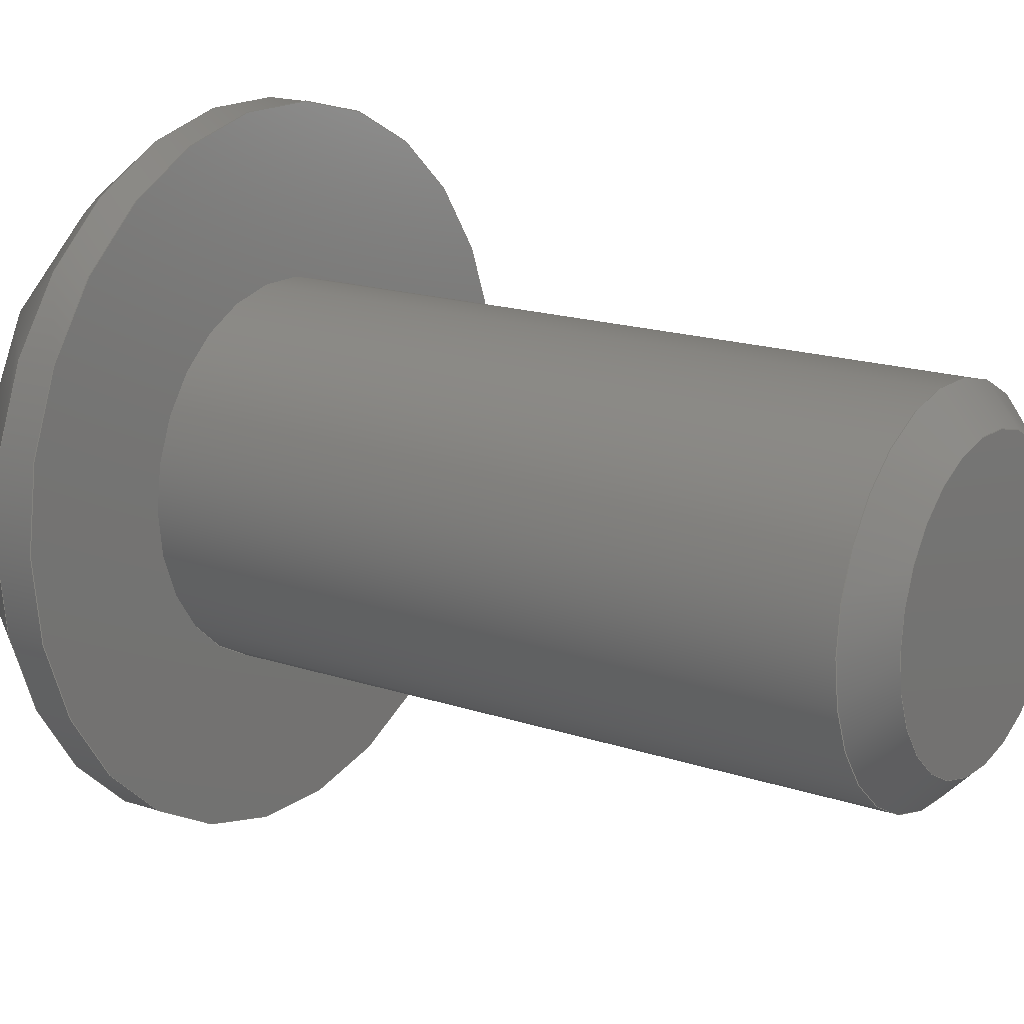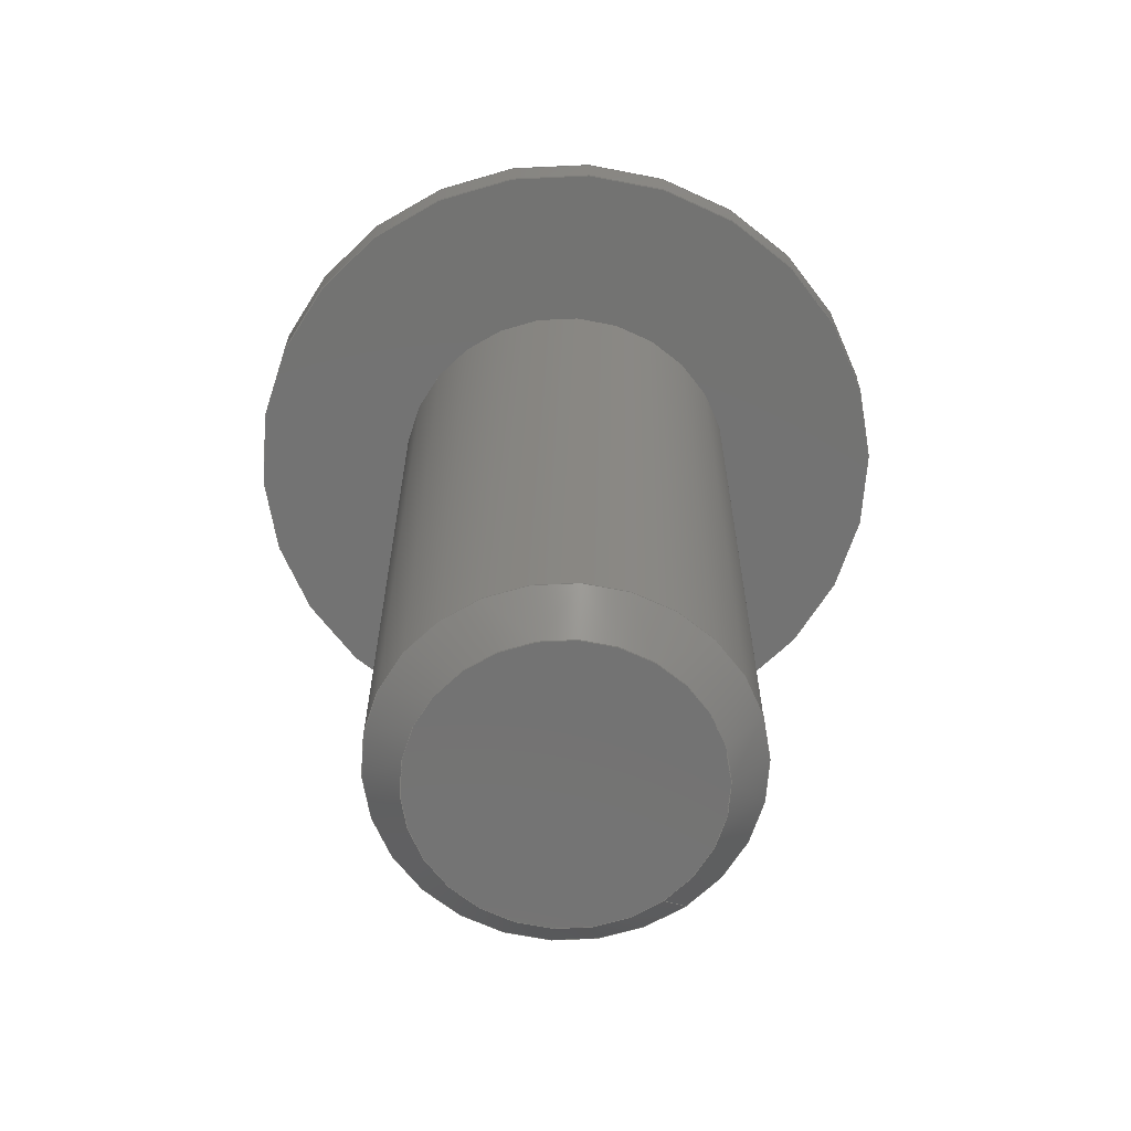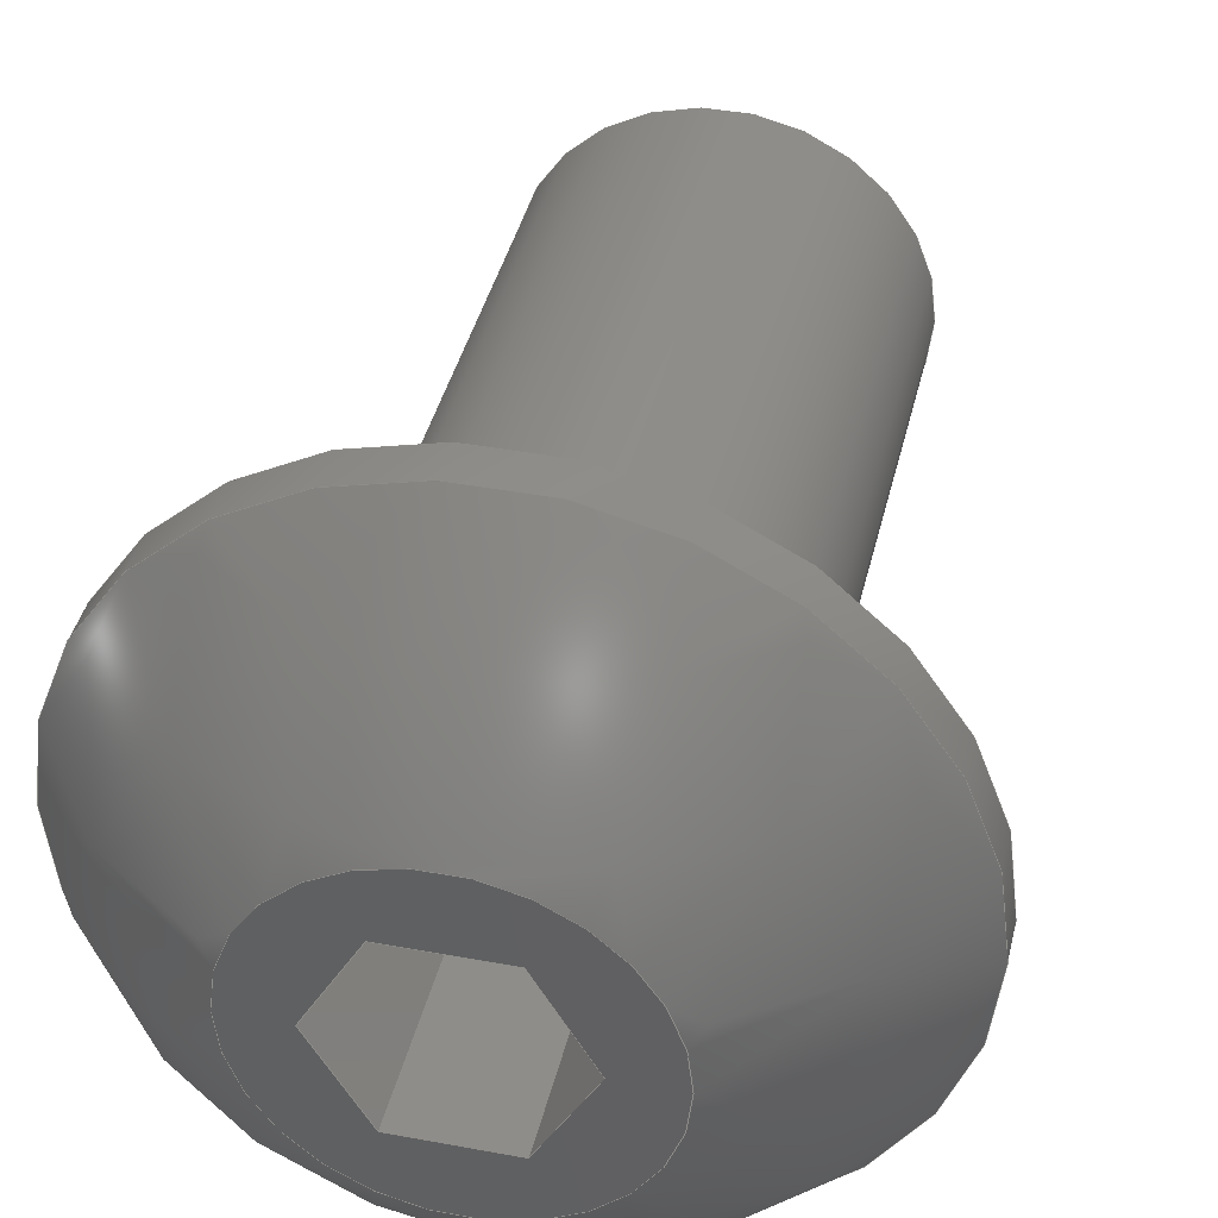
<metadata>
{"format":"step","ext":"step","renderer":"f3d","projection":"perspective","resolution":1024,"background":"white","views":[{"elev":16.6,"azim":-55.3,"up":"+Z"},{"elev":-65.2,"azim":-52.7,"up":"+Y"},{"elev":39.8,"azim":-167.0,"up":"+Z"}]}
</metadata>
<code>
ISO-10303-21;
DATA;
#1=APPLICATION_CONTEXT('automotive design');
#2=APPLICATION_PROTOCOL_DEFINITION('International Standard','automotive_design',2001,#1);
#3=PRODUCT_CONTEXT('',#1,'mechanical');
#4=PRODUCT('M4x8 BHCS','M4x8 BHCS',$,(#3));
#5=PRODUCT_RELATED_PRODUCT_CATEGORY('part',$,(#4));
#6=PRODUCT_DEFINITION_FORMATION('',$,#4);
#7=PRODUCT_DEFINITION_CONTEXT('part definition',#1,'design');
#8=PRODUCT_DEFINITION('',$,#6,#7);
#9=(NAMED_UNIT(*)PLANE_ANGLE_UNIT()SI_UNIT($,.RADIAN.));
#10=DIMENSIONAL_EXPONENTS(0,0,0,0,0,0,0);
#11=PLANE_ANGLE_MEASURE_WITH_UNIT(PLANE_ANGLE_MEASURE(0.01745),#9);
#12=(CONVERSION_BASED_UNIT('DEGREE',#11)NAMED_UNIT(#10)PLANE_ANGLE_UNIT());
#13=(NAMED_UNIT(*)SI_UNIT($,.STERADIAN.)SOLID_ANGLE_UNIT());
#14=(LENGTH_UNIT()NAMED_UNIT(*)SI_UNIT(.MILLI.,.METRE.));
#15=UNCERTAINTY_MEASURE_WITH_UNIT(LENGTH_MEASURE(0.01),#14,'DISTANCE_ACCURACY_VALUE','');
#16=(GEOMETRIC_REPRESENTATION_CONTEXT(3)GLOBAL_UNCERTAINTY_ASSIGNED_CONTEXT((#15))GLOBAL_UNIT_ASSIGNED_CONTEXT((#12,#13,#14))REPRESENTATION_CONTEXT('None','None'));
#17=AXIS2_PLACEMENT_3D('',#18,#19,#20);
#18=CARTESIAN_POINT('',(0,0,0));
#19=DIRECTION('',(0,0,1));
#20=DIRECTION('',(1,0,0));
#21=SHAPE_REPRESENTATION('',(#17),#16);
#22=PRODUCT_DEFINITION_SHAPE('','',#8);
#23=SHAPE_DEFINITION_REPRESENTATION(#22,#21);
#24=(NAMED_UNIT(*)PLANE_ANGLE_UNIT()SI_UNIT($,.RADIAN.));
#25=DIMENSIONAL_EXPONENTS(0,0,0,0,0,0,0);
#26=PLANE_ANGLE_MEASURE_WITH_UNIT(PLANE_ANGLE_MEASURE(0.01745),#24);
#27=(CONVERSION_BASED_UNIT('DEGREE',#26)NAMED_UNIT(#25)PLANE_ANGLE_UNIT());
#28=(NAMED_UNIT(*)SI_UNIT($,.STERADIAN.)SOLID_ANGLE_UNIT());
#29=(LENGTH_UNIT()NAMED_UNIT(*)SI_UNIT(.MILLI.,.METRE.));
#30=UNCERTAINTY_MEASURE_WITH_UNIT(LENGTH_MEASURE(1e-06),#29,'DISTANCE_ACCURACY_VALUE','');
#31=(GEOMETRIC_REPRESENTATION_CONTEXT(3)GLOBAL_UNCERTAINTY_ASSIGNED_CONTEXT((#30))GLOBAL_UNIT_ASSIGNED_CONTEXT((#27,#28,#29))REPRESENTATION_CONTEXT('','3D'));
#32=CARTESIAN_POINT('',(0,-7.8,0));
#33=DIRECTION('',(0,1,0));
#34=DIRECTION('',(-1,0,0));
#35=AXIS2_PLACEMENT_3D('',#32,#33,#34);
#36=CONICAL_SURFACE('',#35,1.8,45);
#37=CARTESIAN_POINT('',(2,-7.6,2.449e-16));
#38=VERTEX_POINT('',#37);
#39=CARTESIAN_POINT('',(0,-7.6,0));
#40=DIRECTION('',(0,-1,0));
#41=DIRECTION('',(-1,0,0));
#42=AXIS2_PLACEMENT_3D('',#39,#40,#41);
#43=CIRCLE('',#42,2);
#44=EDGE_CURVE('',#38,#38,#43,.T.);
#45=ORIENTED_EDGE('',*,*,#44,.T.);
#46=EDGE_LOOP('',(#45));
#47=FACE_OUTER_BOUND('',#46,.T.);
#48=CARTESIAN_POINT('',(1.6,-8,-1.959e-16));
#49=VERTEX_POINT('',#48);
#50=CARTESIAN_POINT('',(0,-8,0));
#51=DIRECTION('',(0,1,0));
#52=DIRECTION('',(-1,0,0));
#53=AXIS2_PLACEMENT_3D('',#50,#51,#52);
#54=CIRCLE('',#53,1.6);
#55=EDGE_CURVE('',#49,#49,#54,.T.);
#56=ORIENTED_EDGE('',*,*,#55,.T.);
#57=EDGE_LOOP('',(#56));
#58=FACE_BOUND('',#57,.T.);
#59=ADVANCED_FACE('',(#47,#58),#36,.T.);
#60=CARTESIAN_POINT('',(0,-4,0));
#61=DIRECTION('',(0,-1,0));
#62=DIRECTION('',(1,0,0));
#63=AXIS2_PLACEMENT_3D('',#60,#61,#62);
#64=CYLINDRICAL_SURFACE('',#63,2);
#65=CARTESIAN_POINT('',(2,2.22e-15,0));
#66=VERTEX_POINT('',#65);
#67=CARTESIAN_POINT('',(0,2.22e-15,0));
#68=DIRECTION('',(0,-1,0));
#69=DIRECTION('',(1,0,0));
#70=AXIS2_PLACEMENT_3D('',#67,#68,#69);
#71=CIRCLE('',#70,2);
#72=EDGE_CURVE('',#66,#66,#71,.T.);
#73=ORIENTED_EDGE('',*,*,#72,.T.);
#74=EDGE_LOOP('',(#73));
#75=FACE_OUTER_BOUND('',#74,.T.);
#76=ORIENTED_EDGE('',*,*,#44,.F.);
#77=EDGE_LOOP('',(#76));
#78=FACE_BOUND('',#77,.T.);
#79=ADVANCED_FACE('',(#75,#78),#64,.T.);
#80=CARTESIAN_POINT('',(1,-8,0));
#81=DIRECTION('',(0,-1,0));
#82=DIRECTION('',(0,0,-1));
#83=AXIS2_PLACEMENT_3D('',#80,#81,#82);
#84=PLANE('',#83);
#85=ORIENTED_EDGE('',*,*,#55,.F.);
#86=EDGE_LOOP('',(#85));
#87=FACE_OUTER_BOUND('',#86,.T.);
#88=ADVANCED_FACE('',(#87),#84,.T.);
#89=CARTESIAN_POINT('',(-0.5774,2.24,-1));
#90=DIRECTION('',(-0.866,0,-0.5));
#91=DIRECTION('',(-0.5,0,0.866));
#92=AXIS2_PLACEMENT_3D('',#89,#90,#91);
#93=PLANE('',#92);
#94=CARTESIAN_POINT('',(-0.5774,-0.26,-1));
#95=VERTEX_POINT('',#94);
#96=CARTESIAN_POINT('',(-1.155,-0.26,9.775e-16));
#97=VERTEX_POINT('',#96);
#98=CARTESIAN_POINT('',(-0.5774,-0.26,-1));
#99=DIRECTION('',(-0.5,0,0.866));
#100=VECTOR('',#99,1.155);
#101=LINE('',#98,#100);
#102=EDGE_CURVE('',#95,#97,#101,.T.);
#103=ORIENTED_EDGE('',*,*,#102,.F.);
#104=CARTESIAN_POINT('',(-0.5774,2.24,-1));
#105=VERTEX_POINT('',#104);
#106=CARTESIAN_POINT('',(-0.5774,2.24,-1));
#107=DIRECTION('',(0,-1,0));
#108=VECTOR('',#107,2.5);
#109=LINE('',#106,#108);
#110=EDGE_CURVE('',#105,#95,#109,.T.);
#111=ORIENTED_EDGE('',*,*,#110,.F.);
#112=CARTESIAN_POINT('',(-1.155,2.24,9.775e-16));
#113=VERTEX_POINT('',#112);
#114=CARTESIAN_POINT('',(-1.155,2.24,9.992e-16));
#115=DIRECTION('',(0.5,0,-0.866));
#116=VECTOR('',#115,1.155);
#117=LINE('',#114,#116);
#118=EDGE_CURVE('',#113,#105,#117,.T.);
#119=ORIENTED_EDGE('',*,*,#118,.F.);
#120=CARTESIAN_POINT('',(-1.155,2.24,9.775e-16));
#121=DIRECTION('',(0,-1,0));
#122=VECTOR('',#121,2.5);
#123=LINE('',#120,#122);
#124=EDGE_CURVE('',#113,#97,#123,.T.);
#125=ORIENTED_EDGE('',*,*,#124,.T.);
#126=EDGE_LOOP('',(#103,#111,#119,#125));
#127=FACE_OUTER_BOUND('',#126,.T.);
#128=ADVANCED_FACE('',(#127),#93,.F.);
#129=CARTESIAN_POINT('',(-1.155,2.24,9.775e-16));
#130=DIRECTION('',(-0.866,0,0.5));
#131=DIRECTION('',(0.5,0,0.866));
#132=AXIS2_PLACEMENT_3D('',#129,#130,#131);
#133=PLANE('',#132);
#134=CARTESIAN_POINT('',(-0.5774,-0.26,1));
#135=VERTEX_POINT('',#134);
#136=CARTESIAN_POINT('',(-1.155,-0.26,1.221e-15));
#137=DIRECTION('',(0.5,0,0.866));
#138=VECTOR('',#137,1.155);
#139=LINE('',#136,#138);
#140=EDGE_CURVE('',#97,#135,#139,.T.);
#141=ORIENTED_EDGE('',*,*,#140,.F.);
#142=ORIENTED_EDGE('',*,*,#124,.F.);
#143=CARTESIAN_POINT('',(-0.5774,2.24,1));
#144=VERTEX_POINT('',#143);
#145=CARTESIAN_POINT('',(-0.5774,2.24,1));
#146=DIRECTION('',(-0.5,0,-0.866));
#147=VECTOR('',#146,1.155);
#148=LINE('',#145,#147);
#149=EDGE_CURVE('',#144,#113,#148,.T.);
#150=ORIENTED_EDGE('',*,*,#149,.F.);
#151=CARTESIAN_POINT('',(-0.5774,2.24,1));
#152=DIRECTION('',(0,-1,0));
#153=VECTOR('',#152,2.5);
#154=LINE('',#151,#153);
#155=EDGE_CURVE('',#144,#135,#154,.T.);
#156=ORIENTED_EDGE('',*,*,#155,.T.);
#157=EDGE_LOOP('',(#141,#142,#150,#156));
#158=FACE_OUTER_BOUND('',#157,.T.);
#159=ADVANCED_FACE('',(#158),#133,.F.);
#160=CARTESIAN_POINT('',(-0.5774,2.24,1));
#161=DIRECTION('',(0,0,1));
#162=DIRECTION('',(1,0,0));
#163=AXIS2_PLACEMENT_3D('',#160,#161,#162);
#164=PLANE('',#163);
#165=CARTESIAN_POINT('',(0.5774,-0.26,1));
#166=VERTEX_POINT('',#165);
#167=CARTESIAN_POINT('',(-0.5774,-0.26,1));
#168=DIRECTION('',(1,0,0));
#169=VECTOR('',#168,1.155);
#170=LINE('',#167,#169);
#171=EDGE_CURVE('',#135,#166,#170,.T.);
#172=ORIENTED_EDGE('',*,*,#171,.F.);
#173=ORIENTED_EDGE('',*,*,#155,.F.);
#174=CARTESIAN_POINT('',(0.5774,2.24,1));
#175=VERTEX_POINT('',#174);
#176=CARTESIAN_POINT('',(0.5774,2.24,1));
#177=DIRECTION('',(-1,0,0));
#178=VECTOR('',#177,1.155);
#179=LINE('',#176,#178);
#180=EDGE_CURVE('',#175,#144,#179,.T.);
#181=ORIENTED_EDGE('',*,*,#180,.F.);
#182=CARTESIAN_POINT('',(0.5774,2.24,1));
#183=DIRECTION('',(0,-1,0));
#184=VECTOR('',#183,2.5);
#185=LINE('',#182,#184);
#186=EDGE_CURVE('',#175,#166,#185,.T.);
#187=ORIENTED_EDGE('',*,*,#186,.T.);
#188=EDGE_LOOP('',(#172,#173,#181,#187));
#189=FACE_OUTER_BOUND('',#188,.T.);
#190=ADVANCED_FACE('',(#189),#164,.F.);
#191=CARTESIAN_POINT('',(0.5774,2.24,1));
#192=DIRECTION('',(0.866,0,0.5));
#193=DIRECTION('',(0.5,0,-0.866));
#194=AXIS2_PLACEMENT_3D('',#191,#192,#193);
#195=PLANE('',#194);
#196=CARTESIAN_POINT('',(1.155,-0.26,1.668e-16));
#197=VERTEX_POINT('',#196);
#198=CARTESIAN_POINT('',(0.5774,-0.26,1));
#199=DIRECTION('',(0.5,0,-0.866));
#200=VECTOR('',#199,1.155);
#201=LINE('',#198,#200);
#202=EDGE_CURVE('',#166,#197,#201,.T.);
#203=ORIENTED_EDGE('',*,*,#202,.F.);
#204=ORIENTED_EDGE('',*,*,#186,.F.);
#205=CARTESIAN_POINT('',(1.155,2.24,1.668e-16));
#206=VERTEX_POINT('',#205);
#207=CARTESIAN_POINT('',(1.155,2.24,2.22e-16));
#208=DIRECTION('',(-0.5,0,0.866));
#209=VECTOR('',#208,1.155);
#210=LINE('',#207,#209);
#211=EDGE_CURVE('',#206,#175,#210,.T.);
#212=ORIENTED_EDGE('',*,*,#211,.F.);
#213=CARTESIAN_POINT('',(1.155,2.24,1.668e-16));
#214=DIRECTION('',(0,-1,0));
#215=VECTOR('',#214,2.5);
#216=LINE('',#213,#215);
#217=EDGE_CURVE('',#206,#197,#216,.T.);
#218=ORIENTED_EDGE('',*,*,#217,.T.);
#219=EDGE_LOOP('',(#203,#204,#212,#218));
#220=FACE_OUTER_BOUND('',#219,.T.);
#221=ADVANCED_FACE('',(#220),#195,.F.);
#222=CARTESIAN_POINT('',(1.155,2.24,1.668e-16));
#223=DIRECTION('',(0.866,0,-0.5));
#224=DIRECTION('',(-0.5,0,-0.866));
#225=AXIS2_PLACEMENT_3D('',#222,#223,#224);
#226=PLANE('',#225);
#227=CARTESIAN_POINT('',(0.5774,-0.26,-1));
#228=VERTEX_POINT('',#227);
#229=CARTESIAN_POINT('',(1.155,-0.26,2.22e-16));
#230=DIRECTION('',(-0.5,0,-0.866));
#231=VECTOR('',#230,1.155);
#232=LINE('',#229,#231);
#233=EDGE_CURVE('',#197,#228,#232,.T.);
#234=ORIENTED_EDGE('',*,*,#233,.F.);
#235=ORIENTED_EDGE('',*,*,#217,.F.);
#236=CARTESIAN_POINT('',(0.5774,2.24,-1));
#237=VERTEX_POINT('',#236);
#238=CARTESIAN_POINT('',(0.5774,2.24,-1));
#239=DIRECTION('',(0.5,0,0.866));
#240=VECTOR('',#239,1.155);
#241=LINE('',#238,#240);
#242=EDGE_CURVE('',#237,#206,#241,.T.);
#243=ORIENTED_EDGE('',*,*,#242,.F.);
#244=CARTESIAN_POINT('',(0.5774,2.24,-1));
#245=DIRECTION('',(0,-1,0));
#246=VECTOR('',#245,2.5);
#247=LINE('',#244,#246);
#248=EDGE_CURVE('',#237,#228,#247,.T.);
#249=ORIENTED_EDGE('',*,*,#248,.T.);
#250=EDGE_LOOP('',(#234,#235,#243,#249));
#251=FACE_OUTER_BOUND('',#250,.T.);
#252=ADVANCED_FACE('',(#251),#226,.F.);
#253=CARTESIAN_POINT('',(0.5774,2.24,-1));
#254=DIRECTION('',(0,0,-1));
#255=DIRECTION('',(-1,0,0));
#256=AXIS2_PLACEMENT_3D('',#253,#254,#255);
#257=PLANE('',#256);
#258=CARTESIAN_POINT('',(0.5774,-0.26,-1));
#259=DIRECTION('',(-1,0,0));
#260=VECTOR('',#259,1.155);
#261=LINE('',#258,#260);
#262=EDGE_CURVE('',#228,#95,#261,.T.);
#263=ORIENTED_EDGE('',*,*,#262,.F.);
#264=ORIENTED_EDGE('',*,*,#248,.F.);
#265=CARTESIAN_POINT('',(-0.5774,2.24,-1));
#266=DIRECTION('',(1,0,0));
#267=VECTOR('',#266,1.155);
#268=LINE('',#265,#267);
#269=EDGE_CURVE('',#105,#237,#268,.T.);
#270=ORIENTED_EDGE('',*,*,#269,.F.);
#271=ORIENTED_EDGE('',*,*,#110,.T.);
#272=EDGE_LOOP('',(#263,#264,#270,#271));
#273=FACE_OUTER_BOUND('',#272,.T.);
#274=ADVANCED_FACE('',(#273),#257,.F.);
#275=CARTESIAN_POINT('',(1.214e-16,-0.26,1.388e-16));
#276=DIRECTION('',(0,1,0));
#277=DIRECTION('',(0,0,1));
#278=AXIS2_PLACEMENT_3D('',#275,#276,#277);
#279=PLANE('',#278);
#280=ORIENTED_EDGE('',*,*,#102,.T.);
#281=ORIENTED_EDGE('',*,*,#140,.T.);
#282=ORIENTED_EDGE('',*,*,#171,.T.);
#283=ORIENTED_EDGE('',*,*,#202,.T.);
#284=ORIENTED_EDGE('',*,*,#233,.T.);
#285=ORIENTED_EDGE('',*,*,#262,.T.);
#286=EDGE_LOOP('',(#280,#281,#282,#283,#284,#285));
#287=FACE_OUTER_BOUND('',#286,.T.);
#288=ADVANCED_FACE('',(#287),#279,.T.);
#289=CARTESIAN_POINT('',(0.9,2.24,0));
#290=DIRECTION('',(0,1,0));
#291=DIRECTION('',(0,0,1));
#292=AXIS2_PLACEMENT_3D('',#289,#290,#291);
#293=PLANE('',#292);
#294=CARTESIAN_POINT('',(1.8,2.24,0));
#295=VERTEX_POINT('',#294);
#296=CARTESIAN_POINT('',(0,2.24,0));
#297=DIRECTION('',(0,-1,0));
#298=DIRECTION('',(1,0,0));
#299=AXIS2_PLACEMENT_3D('',#296,#297,#298);
#300=CIRCLE('',#299,1.8);
#301=EDGE_CURVE('',#295,#295,#300,.T.);
#302=ORIENTED_EDGE('',*,*,#301,.F.);
#303=EDGE_LOOP('',(#302));
#304=FACE_OUTER_BOUND('',#303,.T.);
#305=ORIENTED_EDGE('',*,*,#118,.T.);
#306=ORIENTED_EDGE('',*,*,#269,.T.);
#307=ORIENTED_EDGE('',*,*,#242,.T.);
#308=ORIENTED_EDGE('',*,*,#211,.T.);
#309=ORIENTED_EDGE('',*,*,#180,.T.);
#310=ORIENTED_EDGE('',*,*,#149,.T.);
#311=EDGE_LOOP('',(#305,#306,#307,#308,#309,#310));
#312=FACE_BOUND('',#311,.T.);
#313=ADVANCED_FACE('',(#304,#312),#293,.T.);
#314=CARTESIAN_POINT('',(0,-1.781,0));
#315=DIRECTION('',(0,0,1));
#316=DIRECTION('',(1,0,0));
#317=AXIS2_PLACEMENT_3D('',#314,#315,#316);
#318=SPHERICAL_SURFACE('',#317,4.406);
#319=CARTESIAN_POINT('',(3.8,0.448,0));
#320=VERTEX_POINT('',#319);
#321=CARTESIAN_POINT('',(0,0.448,0));
#322=DIRECTION('',(0,-1,0));
#323=DIRECTION('',(1,0,0));
#324=AXIS2_PLACEMENT_3D('',#321,#322,#323);
#325=CIRCLE('',#324,3.8);
#326=EDGE_CURVE('',#320,#320,#325,.T.);
#327=ORIENTED_EDGE('',*,*,#326,.F.);
#328=EDGE_LOOP('',(#327));
#329=FACE_OUTER_BOUND('',#328,.T.);
#330=ORIENTED_EDGE('',*,*,#301,.T.);
#331=EDGE_LOOP('',(#330));
#332=FACE_BOUND('',#331,.T.);
#333=ADVANCED_FACE('',(#329,#332),#318,.T.);
#334=CARTESIAN_POINT('',(0,0.224,0));
#335=DIRECTION('',(0,-1,0));
#336=DIRECTION('',(1,0,0));
#337=AXIS2_PLACEMENT_3D('',#334,#335,#336);
#338=CYLINDRICAL_SURFACE('',#337,3.8);
#339=CARTESIAN_POINT('',(3.8,1.665e-15,0));
#340=VERTEX_POINT('',#339);
#341=CARTESIAN_POINT('',(0,2.22e-15,0));
#342=DIRECTION('',(0,-1,0));
#343=DIRECTION('',(1,0,0));
#344=AXIS2_PLACEMENT_3D('',#341,#342,#343);
#345=CIRCLE('',#344,3.8);
#346=EDGE_CURVE('',#340,#340,#345,.T.);
#347=ORIENTED_EDGE('',*,*,#346,.F.);
#348=EDGE_LOOP('',(#347));
#349=FACE_OUTER_BOUND('',#348,.T.);
#350=ORIENTED_EDGE('',*,*,#326,.T.);
#351=EDGE_LOOP('',(#350));
#352=FACE_BOUND('',#351,.T.);
#353=ADVANCED_FACE('',(#349,#352),#338,.T.);
#354=CARTESIAN_POINT('',(2.9,1.943e-15,0));
#355=DIRECTION('',(0,-1,0));
#356=DIRECTION('',(0,0,-1));
#357=AXIS2_PLACEMENT_3D('',#354,#355,#356);
#358=PLANE('',#357);
#359=ORIENTED_EDGE('',*,*,#346,.T.);
#360=EDGE_LOOP('',(#359));
#361=FACE_OUTER_BOUND('',#360,.T.);
#362=ORIENTED_EDGE('',*,*,#72,.F.);
#363=EDGE_LOOP('',(#362));
#364=FACE_BOUND('',#363,.T.);
#365=ADVANCED_FACE('',(#361,#364),#358,.T.);
#366=CLOSED_SHELL('',(#59,#79,#88,#128,#159,#190,#221,#252,#274,#288,#313,#333,#353,#365));
#367=MANIFOLD_SOLID_BREP('Solid1',#366);
#368=COLOUR_RGB('',0.8,0.8078,0.8667);
#369=FILL_AREA_STYLE_COLOUR('',#368);
#370=FILL_AREA_STYLE('',(#369));
#371=SURFACE_STYLE_FILL_AREA(#370);
#372=SURFACE_SIDE_STYLE('',(#371));
#373=SURFACE_STYLE_USAGE(.BOTH.,#372);
#374=PRESENTATION_STYLE_ASSIGNMENT((#373));
#375=STYLED_ITEM('',(#374),#59);
#376=STYLED_ITEM('',(#374),#79);
#377=STYLED_ITEM('',(#374),#88);
#378=STYLED_ITEM('',(#374),#128);
#379=STYLED_ITEM('',(#374),#159);
#380=STYLED_ITEM('',(#374),#190);
#381=STYLED_ITEM('',(#374),#221);
#382=STYLED_ITEM('',(#374),#252);
#383=STYLED_ITEM('',(#374),#274);
#384=STYLED_ITEM('',(#374),#288);
#385=STYLED_ITEM('',(#374),#313);
#386=STYLED_ITEM('',(#374),#333);
#387=STYLED_ITEM('',(#374),#353);
#388=STYLED_ITEM('',(#374),#365);
#389=MECHANICAL_DESIGN_GEOMETRIC_PRESENTATION_REPRESENTATION('',(#375,#376,#377,#378,#379,#380,#381,#382,#383,#384,#385,#386,#387,#388,#397),#31);
#390=COLOUR_RGB('Stainless',0.8,0.8078,0.8667);
#391=FILL_AREA_STYLE_COLOUR('Stainless',#390);
#392=FILL_AREA_STYLE('Stainless',(#391));
#393=SURFACE_STYLE_FILL_AREA(#392);
#394=SURFACE_SIDE_STYLE('Stainless',(#393));
#395=SURFACE_STYLE_USAGE(.BOTH.,#394);
#396=PRESENTATION_STYLE_ASSIGNMENT((#395));
#397=STYLED_ITEM('',(#396),#367);
#398=ADVANCED_BREP_SHAPE_REPRESENTATION('ABSR',(#367),#16);
#399=SHAPE_REPRESENTATION_RELATIONSHIP('SRR','None',#398,#21);
ENDSEC;
END-ISO-10303-21;

</code>
